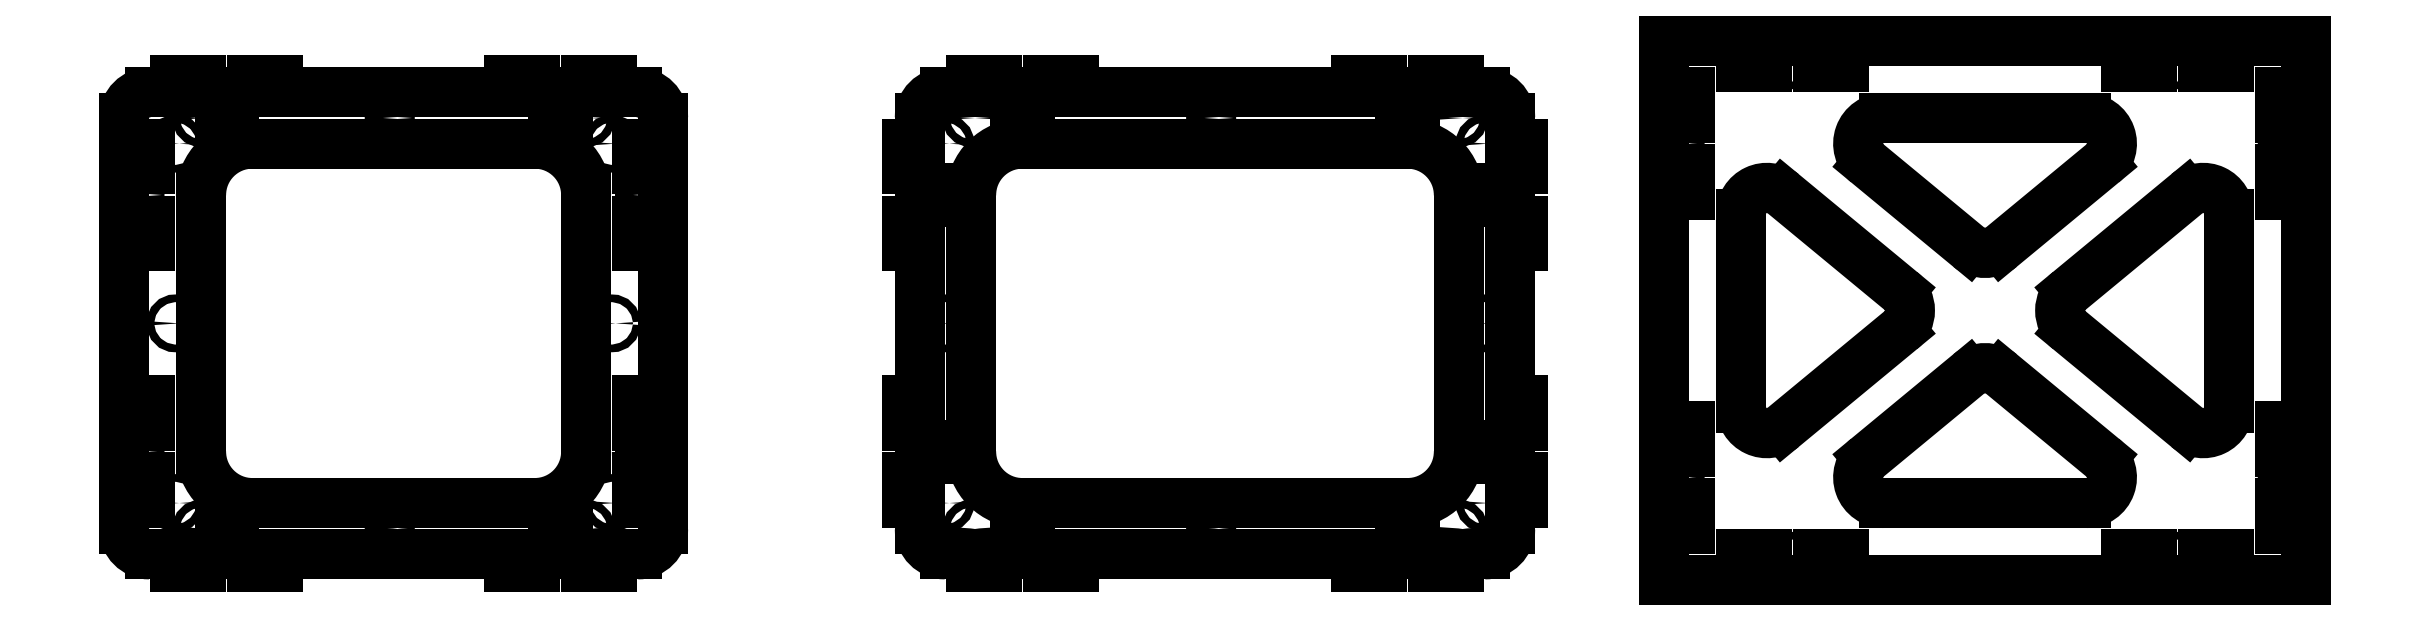
<metadata>
{"format":"dxf","ext":"dxf","renderer":"ezdxf+matplotlib","layout":"modelspace","background":"white","min_lineweight":24,"dpi":150}
</metadata>
<code>
0
SECTION
2
ENTITIES
0
INSERT
8
side
2
slots
10
192.5
20
140
30
0
50
90
44
1
45
1
0
INSERT
8
side
2
slots
10
192.5
20
40
30
0
50
90
44
1
45
1
0
INSERT
8
side
2
slots
10
-2.5
20
40
30
0
50
90
44
1
45
1
0
INSERT
8
side
2
slots
10
-2.5
20
140
30
0
50
90
44
1
45
1
0
CIRCLE
8
side
10
20
20
170
30
0
40
1.5
0
CIRCLE
8
side
10
170
20
170
30
0
40
1.5
0
CIRCLE
8
side
10
95
20
170
30
0
40
1.5
0
CIRCLE
8
side
10
10
20
160
30
0
40
1.5
0
CIRCLE
8
side
10
10
20
90
30
0
40
1.5
0
CIRCLE
8
side
10
10
20
20
30
0
40
1.5
0
CIRCLE
8
side
10
20
20
10
30
0
40
1.5
0
CIRCLE
8
side
10
95
20
10
30
0
40
1.5
0
CIRCLE
8
side
10
170
20
10
30
0
40
1.5
0
CIRCLE
8
side
10
180
20
20
30
0
40
1.5
0
CIRCLE
8
side
10
180
20
90
30
0
40
1.5
0
CIRCLE
8
side
10
180
20
160
30
0
40
1.5
0
ARC
8
side
10
1.07e-14
20
170
30
0
40
10
50
90
51
180
0
ARC
8
side
10
190
20
170
30
0
40
10
50
0
51
90
0
LINE
8
side
10
200
20
170
30
0
11
200
21
10
31
0
0
ARC
8
side
10
190
20
10
30
0
40
10
50
270
51
0
0
LINE
8
side
10
-10
20
10
30
0
11
-10
21
170
31
0
0
ARC
8
side
10
0
20
10
30
0
40
10
50
180
51
270
0
ARC
8
side
10
40
20
140
30
0
40
20
50
90
51
180
0
LINE
8
side
10
20
20
40
30
0
11
20
21
140
31
0
0
ARC
8
side
10
40
20
40
30
0
40
20
50
180
51
270
0
LINE
8
side
10
150
20
20
30
0
11
40
21
20
31
0
0
ARC
8
side
10
150
20
40
30
0
40
20
50
270
51
0
0
LINE
8
side
10
170
20
140
30
0
11
170
21
40
31
0
0
LINE
8
side
10
40
20
160
30
0
11
150
21
160
31
0
0
ARC
8
side
10
150
20
140
30
0
40
20
50
0
51
90
0
LINE
8
side
10
1.13e-14
20
180
30
0
11
10
21
180
31
0
0
LINE
8
side
10
50
20
180
30
0
11
140
21
180
31
0
0
LINE
8
side
10
180
20
180
30
0
11
190
21
180
31
0
0
LINE
8
side
10
-1.8e-15
20
0
30
0
11
10
21
2.4e-15
31
0
0
LINE
8
side
10
50
20
-4.9e-15
30
0
11
140
21
2.4e-15
31
0
0
LINE
8
side
10
180
20
-4.9e-15
30
0
11
190
21
0
31
0
0
INSERT
8
side
2
tabs
10
30
20
180
30
0
44
1
45
1
0
INSERT
8
side
2
tabs
10
160
20
180
30
0
44
1
45
1
0
INSERT
8
side
2
tabs
10
160
20
0
30
0
50
180
44
1
45
1
0
INSERT
8
side
2
tabs
10
30
20
0
30
0
50
180
44
1
45
1
0
INSERT
8
front
2
tabs
10
340
20
0
30
0
50
180
44
1
45
1
0
INSERT
8
front
2
tabs
10
490
20
0
30
0
50
180
44
1
45
1
0
INSERT
8
front
2
tabs
10
300
20
40
30
0
50
90
44
1
45
1
0
INSERT
8
front
2
tabs
10
300
20
140
30
0
50
90
44
1
45
1
0
INSERT
8
front
2
tabs
10
340
20
180
30
0
44
1
45
1
0
INSERT
8
front
2
tabs
10
490
20
180
30
0
44
1
45
1
0
INSERT
8
front
2
tabs
10
530
20
140
30
0
50
270
44
1
45
1
0
INSERT
8
front
2
tabs
10
530
20
40
30
0
50
270
44
1
45
1
0
LINE
8
front
10
300
20
120
30
0
11
300
21
60
31
0
0
LINE
8
front
10
360
20
0
30
0
11
470
21
0
31
0
0
LINE
8
front
10
530
20
60
30
0
11
530
21
120
31
0
0
LINE
8
front
10
470
20
180
30
0
11
360
21
180
31
0
0
CIRCLE
8
front
10
320
20
170
30
0
40
1.5
0
CIRCLE
8
front
10
415
20
170
30
0
40
1.5
0
CIRCLE
8
front
10
510
20
170
30
0
40
1.5
0
CIRCLE
8
front
10
520
20
160
30
0
40
1.5
0
CIRCLE
8
front
10
520
20
90
30
0
40
1.5
0
CIRCLE
8
front
10
520
20
20
30
0
40
1.5
0
CIRCLE
8
front
10
510
20
10
30
0
40
1.5
0
CIRCLE
8
front
10
415
20
10
30
0
40
1.5
0
CIRCLE
8
front
10
320
20
10
30
0
40
1.5
0
CIRCLE
8
front
10
310
20
20
30
0
40
1.5
0
CIRCLE
8
front
10
310
20
90
30
0
40
1.5
0
CIRCLE
8
front
10
310
20
160
30
0
40
1.5
0
ARC
8
front
10
340
20
140
30
0
40
20
50
90
51
180
0
LINE
8
front
10
340
20
160
30
0
11
490
21
160
31
0
0
ARC
8
front
10
490
20
140
30
0
40
20
50
0
51
90
0
LINE
8
front
10
510
20
140
30
0
11
510
21
40
31
0
0
ARC
8
front
10
490
20
40
30
0
40
20
50
270
51
0
0
LINE
8
front
10
490
20
20
30
0
11
340
21
20
31
0
0
LINE
8
front
10
320
20
40
30
0
11
320
21
140
31
0
0
ARC
8
front
10
340
20
40
30
0
40
20
50
180
51
270
0
LINE
8
front
10
320
20
180
30
0
11
310
21
180
31
0
0
LINE
8
front
10
300
20
170
30
0
11
300
21
160
31
0
0
ARC
8
front
10
310
20
170
30
0
40
10
50
90
51
180
0
LINE
8
front
10
300
20
20
30
0
11
300
21
10
31
0
0
LINE
8
front
10
310
20
0
30
0
11
320
21
0
31
0
0
ARC
8
front
10
310
20
10
30
0
40
10
50
180
51
270
0
LINE
8
front
10
510
20
0
30
0
11
520
21
0
31
0
0
LINE
8
front
10
530
20
10
30
0
11
530
21
20
31
0
0
ARC
8
front
10
520
20
10
30
0
40
10
50
270
51
0
0
LINE
8
front
10
530
20
160
30
0
11
530
21
170
31
0
0
LINE
8
front
10
520
20
180
30
0
11
510
21
180
31
0
0
ARC
8
front
10
520
20
170
30
0
40
10
50
0
51
90
0
INSERT
8
bottom
2
slots
10
640
20
192.5
30
0
44
1
45
1
0
INSERT
8
bottom
2
slots
10
790
20
192.5
30
0
44
1
45
1
0
INSERT
8
bottom
2
slots
10
790
20
-2.5
30
0
44
1
45
1
0
INSERT
8
bottom
2
slots
10
640
20
-2.5
30
0
44
1
45
1
0
LINE
8
bottom
10
590
20
200
30
0
11
840
21
200
31
0
0
LINE
8
bottom
10
840
20
200
30
0
11
840
21
-10
31
0
0
LINE
8
bottom
10
840
20
-10
30
0
11
590
21
-10
31
0
0
LINE
8
bottom
10
590
20
-10
30
0
11
590
21
200
31
0
0
ARC
8
bottom
10
675.6
20
160
30
0
40
10
50
90
51
230.4
0
LINE
8
bottom
10
675.6
20
170
30
0
11
754.4
21
170
31
0
0
ARC
8
bottom
10
754.4
20
160
30
0
40
10
50
309.6
51
90
0
LINE
8
bottom
10
760.8
20
152.3
30
0
11
721.4
21
119.7
31
0
0
LINE
8
bottom
10
708.6
20
119.7
30
0
11
669.2
21
152.3
31
0
0
ARC
8
bottom
10
715
20
127.4
30
0
40
10
50
230.4
51
309.6
0
ARC
8
bottom
10
800
20
132.8
30
0
40
10
50
0
51
129.6
0
LINE
8
bottom
10
810
20
57.21
30
0
11
810
21
132.8
31
0
0
ARC
8
bottom
10
800
20
57.21
30
0
40
10
50
230.4
51
0
0
LINE
8
bottom
10
747.9
20
87.29
30
0
11
793.6
21
49.5
31
0
0
LINE
8
bottom
10
793.6
20
140.5
30
0
11
747.9
21
102.7
31
0
0
ARC
8
bottom
10
754.3
20
95
30
0
40
10
50
129.6
51
230.4
0
ARC
8
bottom
10
715
20
62.57
30
0
40
10
50
50.44
51
129.6
0
LINE
8
bottom
10
669.2
20
37.71
30
0
11
708.6
21
70.28
31
0
0
ARC
8
bottom
10
675.6
20
30
30
0
40
10
50
129.6
51
270
0
LINE
8
bottom
10
754.4
20
20
30
0
11
675.6
21
20
31
0
0
LINE
8
bottom
10
721.4
20
70.28
30
0
11
760.8
21
37.71
31
0
0
ARC
8
bottom
10
754.4
20
30
30
0
40
10
50
270
51
50.44
0
ARC
8
bottom
10
630
20
57.21
30
0
40
10
50
180
51
309.6
0
LINE
8
bottom
10
620
20
132.8
30
0
11
620
21
57.21
31
0
0
ARC
8
bottom
10
630
20
132.8
30
0
40
10
50
50.44
51
180
0
LINE
8
bottom
10
682.1
20
102.7
30
0
11
636.4
21
140.5
31
0
0
LINE
8
bottom
10
636.4
20
49.5
30
0
11
682.1
21
87.29
31
0
0
ARC
8
bottom
10
675.7
20
95
30
0
40
10
50
309.6
51
50.44
0
INSERT
8
bottom
2
slots
10
597.5
20
160
30
0
50
270
44
1
45
1
0
INSERT
8
bottom
2
slots
10
832.5
20
160
30
0
50
270
44
1
45
1
0
INSERT
8
bottom
2
slots
10
597.5
20
30
30
0
50
270
44
1
45
1
0
INSERT
8
bottom
2
slots
10
832.5
20
30
30
0
50
270
44
1
45
1
0
ENDSEC
0
EOF

</code>
